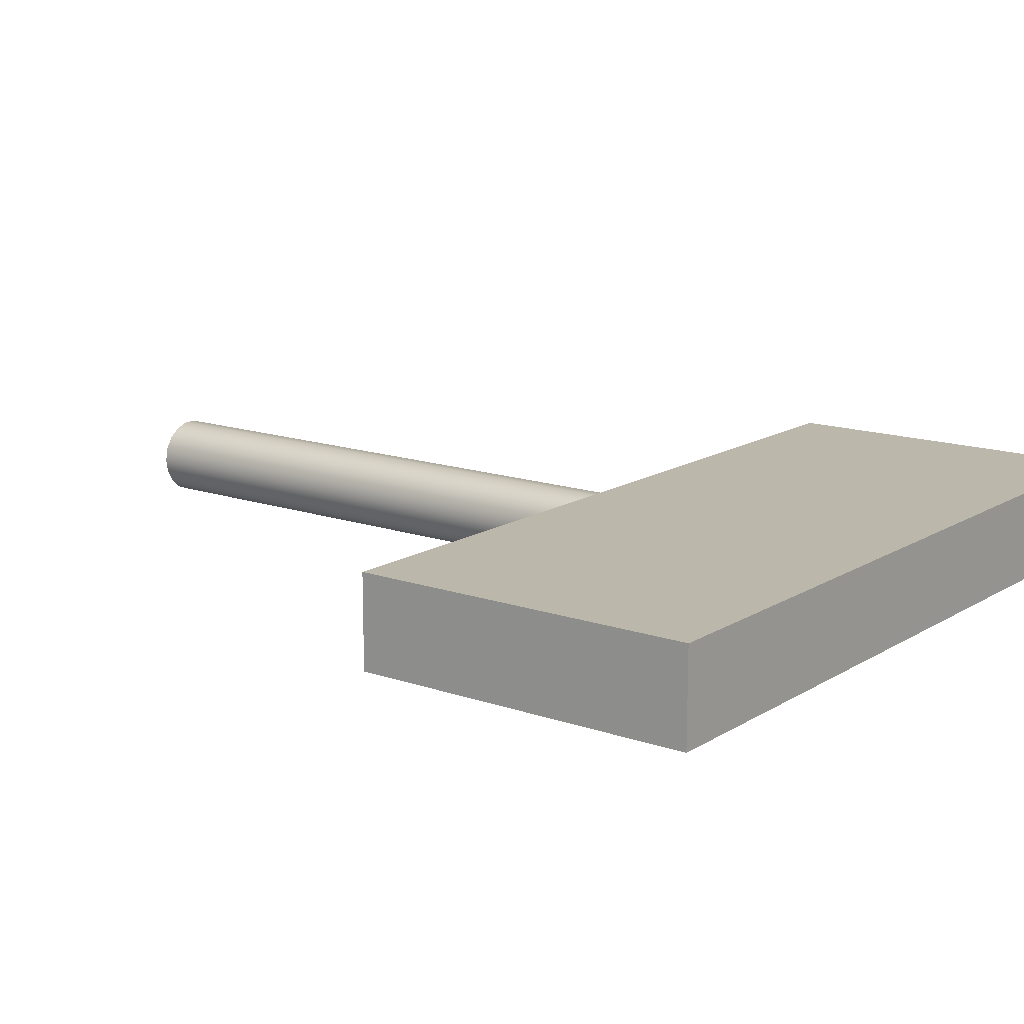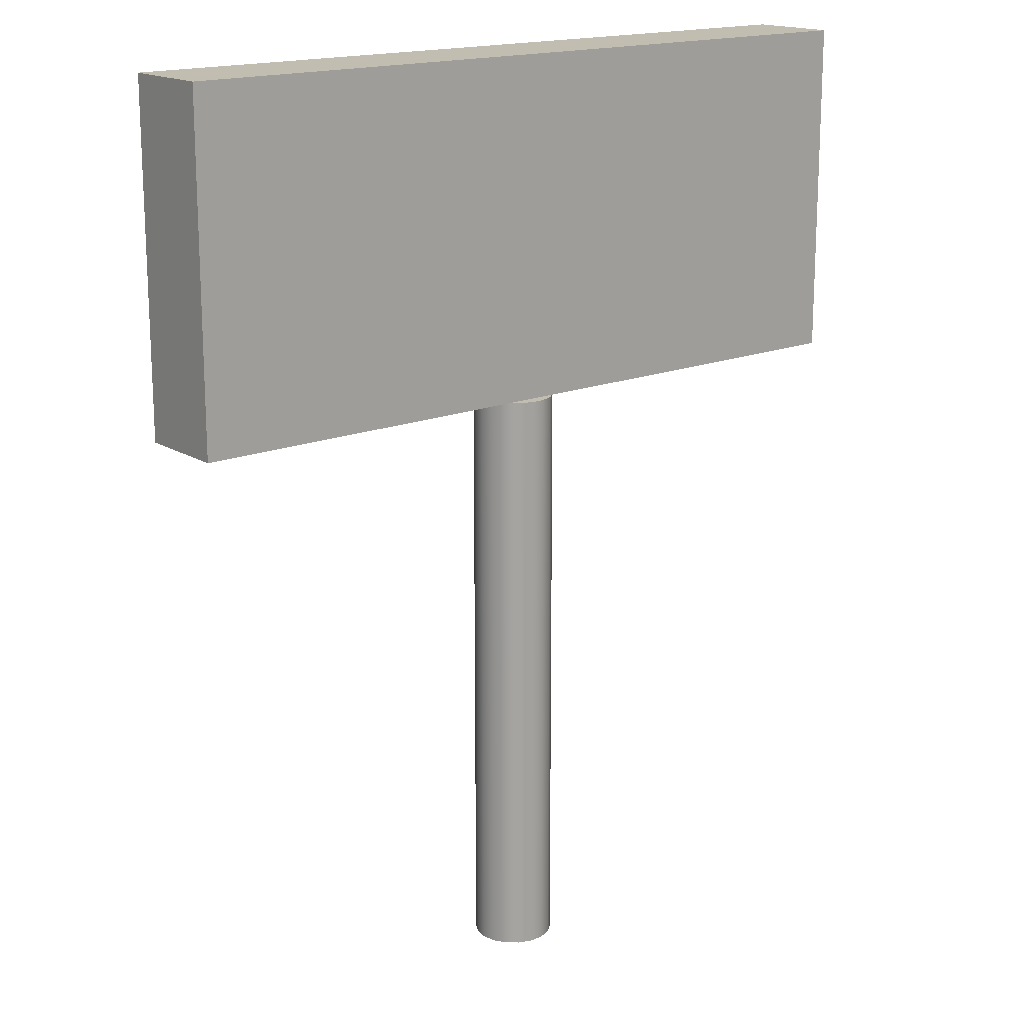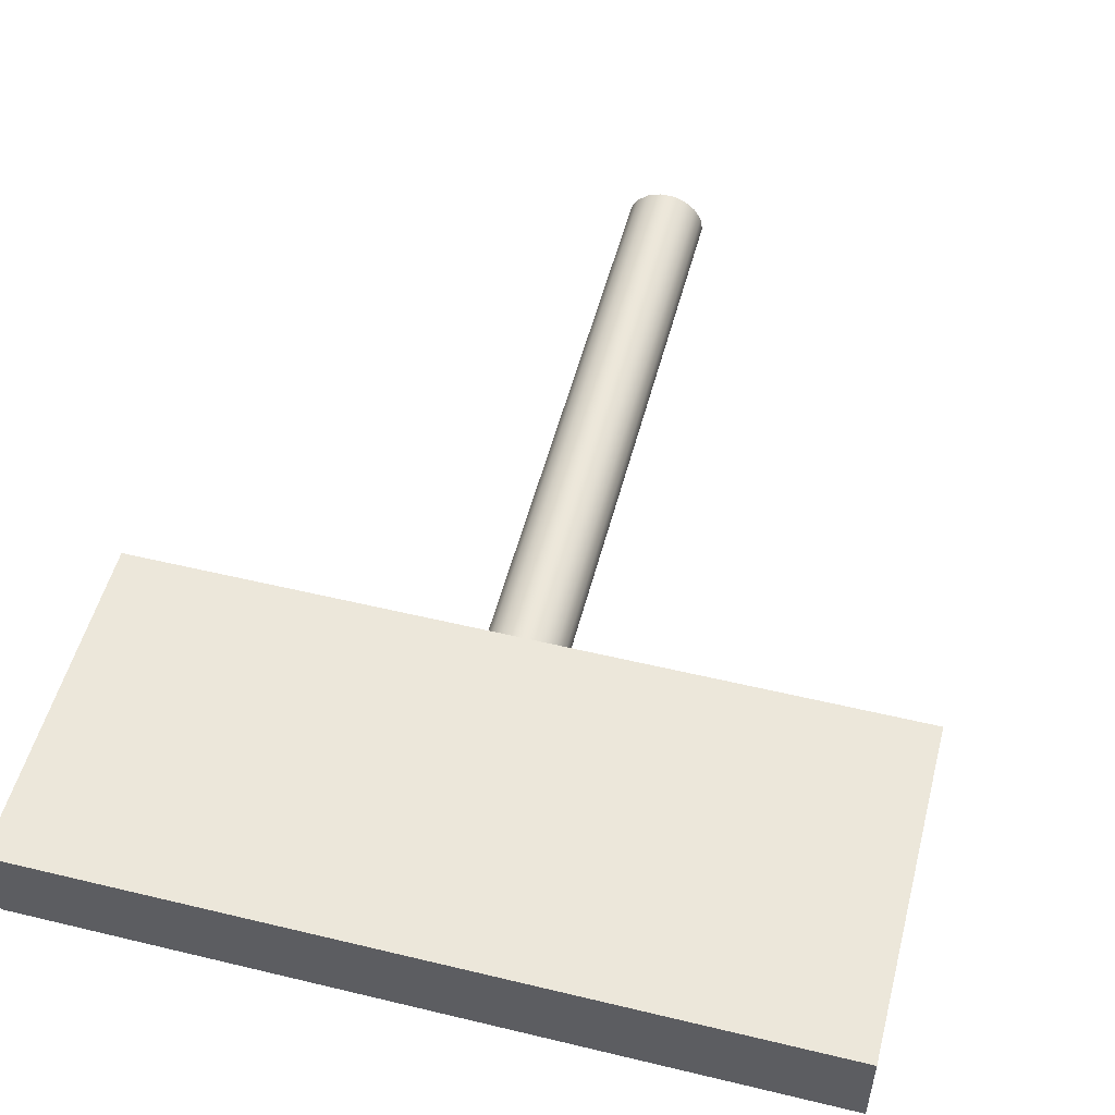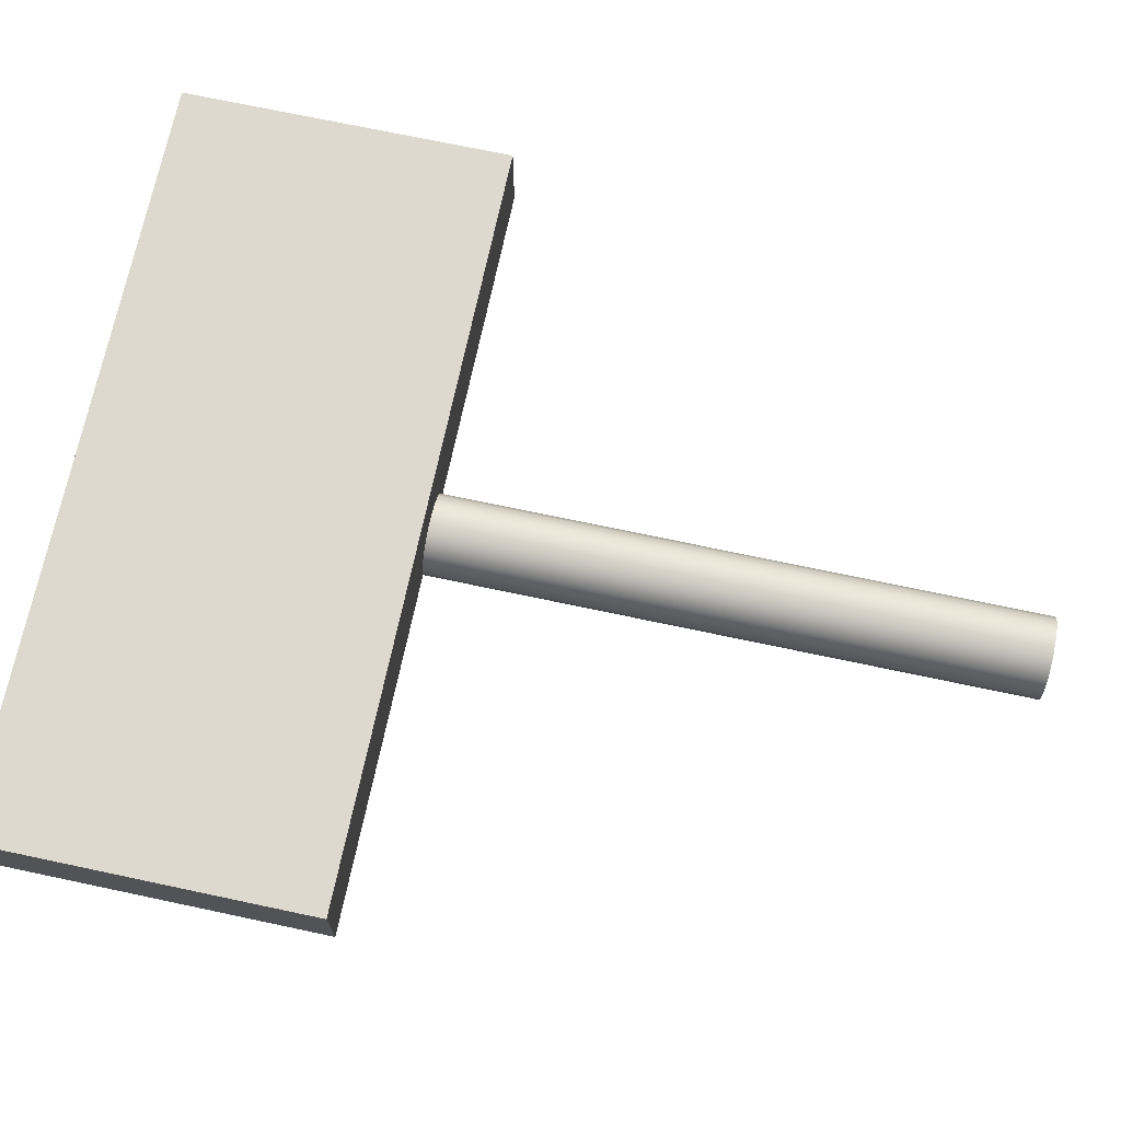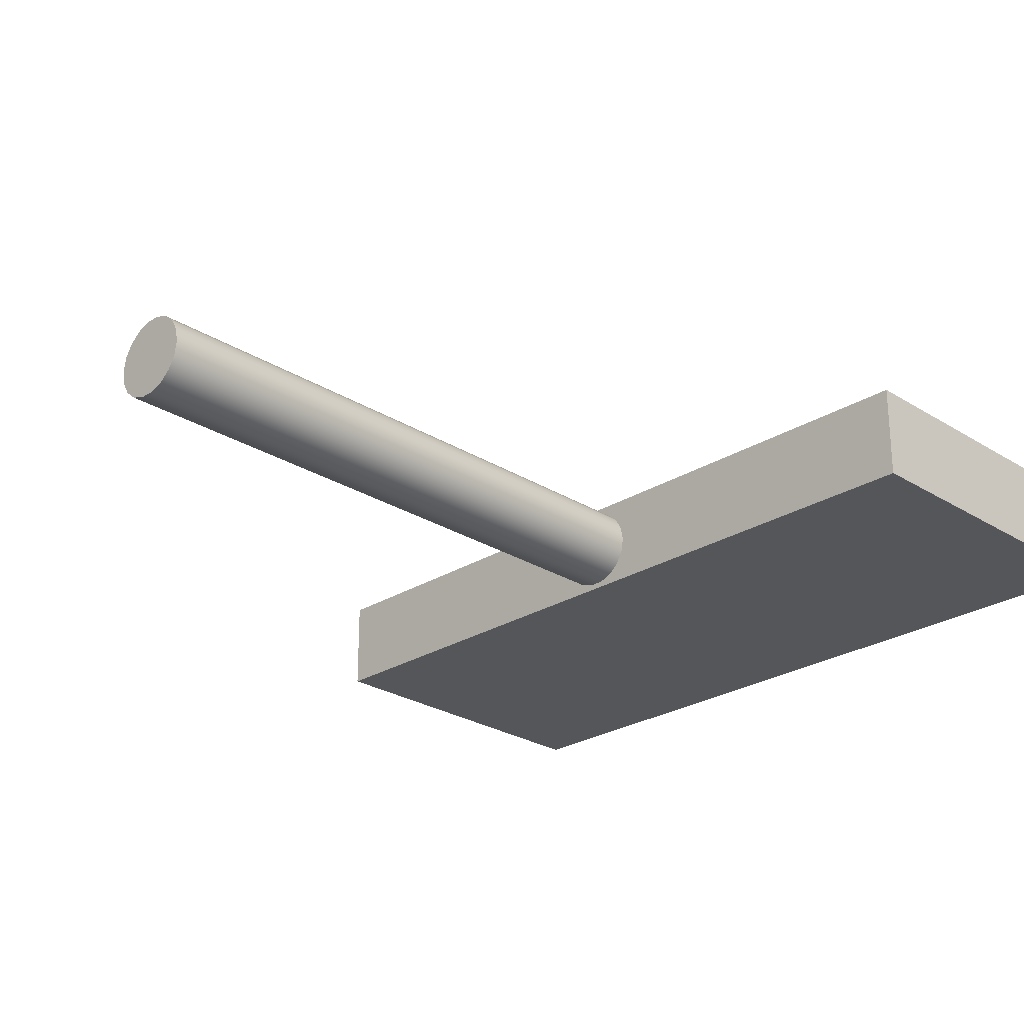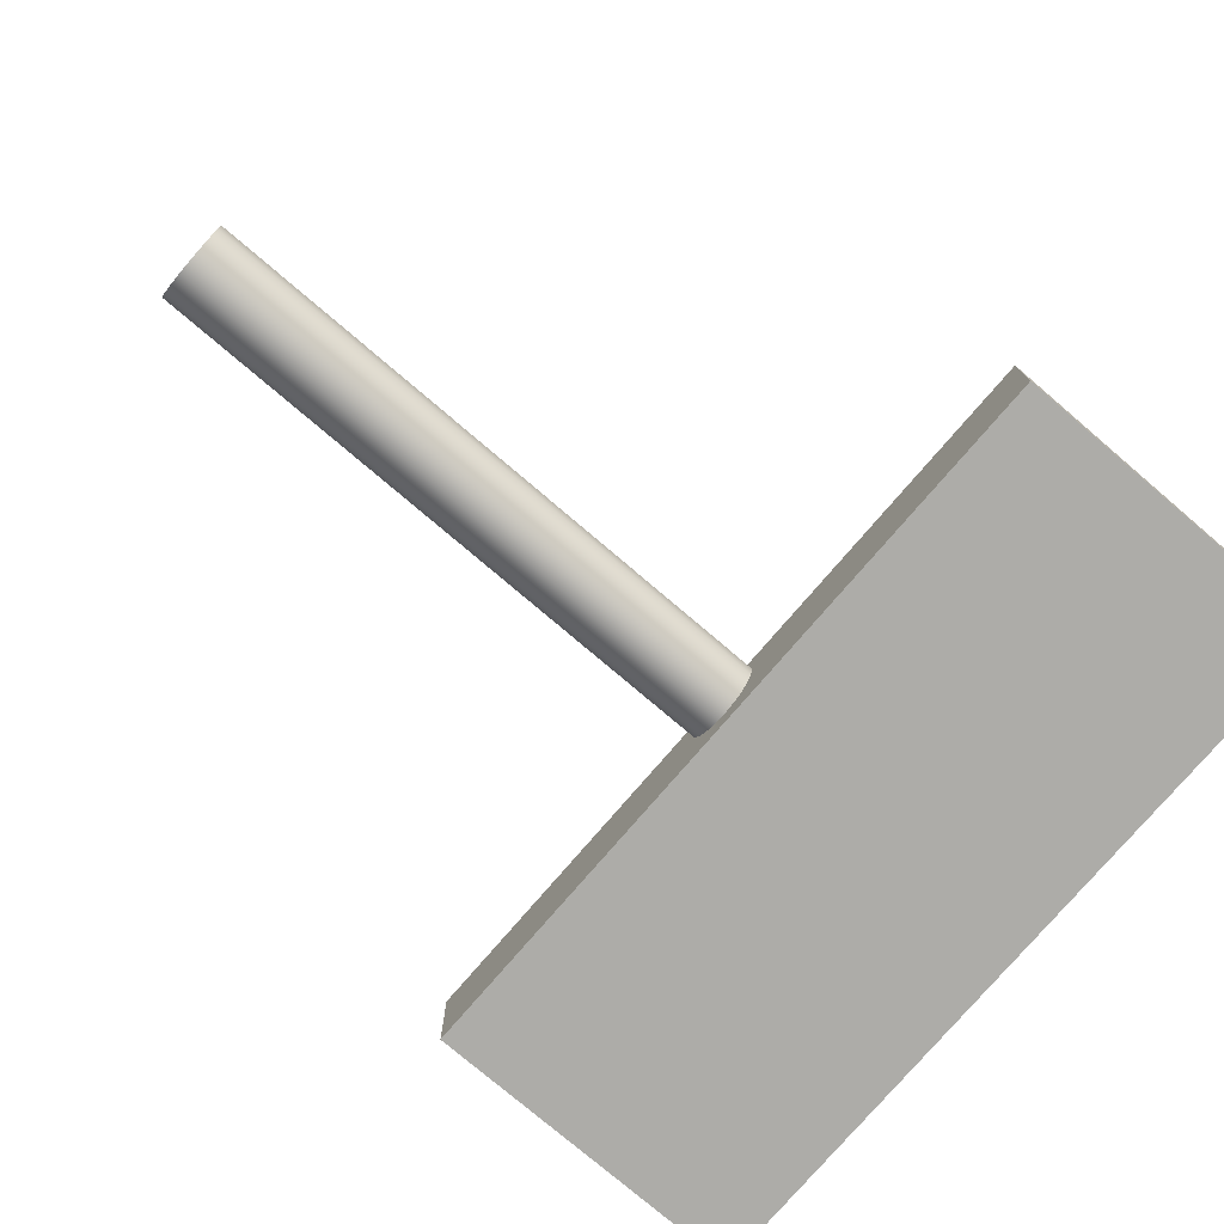
<metadata>
{"format":"obj","ext":"obj","renderer":"f3d","projection":"perspective","resolution":1024,"background":"white","views":[{"elev":14.4,"azim":127.2,"up":"+Z"},{"elev":16.9,"azim":140.9,"up":"+Y"},{"elev":52.8,"azim":-165.5,"up":"+Z"},{"elev":71.5,"azim":-78.0,"up":"+Z"},{"elev":-25.7,"azim":44.9,"up":"+Z"},{"elev":-76.7,"azim":49.5,"up":"+Z"}]}
</metadata>
<code>
v  0.2556 0 0.2145
v  0.1669 0 0.289
v  0.0579 0 0.3286
v  -0.0579 0 0.3286
v  -0.1669 0 0.289
v  -0.2556 0 0.2145
v  -0.3136 0 0.1141
v  -0.3337 0 -0
v  -0.3136 0 -0.1141
v  -0.2556 0 -0.2145
v  -0.1669 0 -0.289
v  -0.0579 0 -0.3286
v  0.0579 0 -0.3286
v  0.1669 0 -0.289
v  0.2556 0 -0.2145
v  0.3136 0 -0.1141
v  0.3337 0 -0
v  0.3136 0 0.1141
v  0.3136 0.994 -0.1141
v  0.3337 0.994 -0
v  0.2556 0.994 -0.2145
v  0.1669 0.994 -0.289
v  0.0579 0.994 -0.3286
v  -0.0579 0.994 -0.3286
v  -0.1669 0.994 -0.289
v  -0.2556 0.994 -0.2145
v  -0.3136 0.994 -0.1141
v  -0.3337 0.994 -0
v  -0.3136 0.994 0.1141
v  -0.2556 0.994 0.2145
v  -0.1669 0.994 0.289
v  -0.0579 0.994 0.3286
v  0.0579 0.994 0.3286
v  0.1669 0.994 0.289
v  0.2556 0.994 0.2145
v  0.3136 0.994 0.1141
v  0.3136 1.988 -0.1141
v  0.3337 1.988 -0
v  0.2556 1.988 -0.2145
v  0.1669 1.988 -0.289
v  0.0579 1.988 -0.3286
v  -0.0579 1.988 -0.3286
v  -0.1669 1.988 -0.289
v  -0.2556 1.988 -0.2145
v  -0.3136 1.988 -0.1141
v  -0.3337 1.988 -0
v  -0.3136 1.988 0.1141
v  -0.2556 1.988 0.2145
v  -0.1669 1.988 0.289
v  -0.0579 1.988 0.3286
v  0.0579 1.988 0.3286
v  0.1669 1.988 0.289
v  0.2556 1.988 0.2145
v  0.3136 1.988 0.1141
v  0.3136 2.982 -0.1141
v  0.3337 2.982 -0
v  0.2556 2.982 -0.2145
v  0.1669 2.982 -0.289
v  0.0579 2.982 -0.3286
v  -0.0579 2.982 -0.3286
v  -0.1669 2.982 -0.289
v  -0.2556 2.982 -0.2145
v  -0.3136 2.982 -0.1141
v  -0.3337 2.982 -0
v  -0.3136 2.982 0.1141
v  -0.2556 2.982 0.2145
v  -0.1669 2.982 0.289
v  -0.0579 2.982 0.3286
v  0.0579 2.982 0.3286
v  0.1669 2.982 0.289
v  0.2556 2.982 0.2145
v  0.3136 2.982 0.1141
v  0.3136 3.976 -0.1141
v  0.3337 3.976 -0
v  0.2556 3.976 -0.2145
v  0.1669 3.976 -0.289
v  0.0579 3.976 -0.3286
v  -0.0579 3.976 -0.3286
v  -0.1669 3.976 -0.289
v  -0.2556 3.976 -0.2145
v  -0.3136 3.976 -0.1141
v  -0.3337 3.976 -0
v  -0.3136 3.976 0.1141
v  -0.2556 3.976 0.2145
v  -0.1669 3.976 0.289
v  -0.0579 3.976 0.3286
v  0.0579 3.976 0.3286
v  0.1669 3.976 0.289
v  0.2556 3.976 0.2145
v  0.3136 3.976 0.1141
v  0.3136 4.97 -0.1141
v  0.3337 4.97 -0
v  0.2556 4.97 -0.2145
v  0.1669 4.97 -0.289
v  0.0579 4.97 -0.3286
v  -0.0579 4.97 -0.3286
v  -0.1669 4.97 -0.289
v  -0.2556 4.97 -0.2145
v  -0.3136 4.97 -0.1141
v  -0.3337 4.97 -0
v  -0.3136 4.97 0.1141
v  -0.2556 4.97 0.2145
v  -0.1669 4.97 0.289
v  -0.0579 4.97 0.3286
v  0.0579 4.97 0.3286
v  0.1669 4.97 0.289
v  0.2556 4.97 0.2145
v  0.3136 4.97 0.1141
o Cylinder001
g Cylinder001
f 1 2 3
f 3 4 5
f 5 6 7
f 3 5 7
f 7 8 9
f 9 10 11
f 7 9 11
f 11 12 13
f 13 14 15
f 11 13 15
f 7 11 15
f 3 7 15
f 15 16 17
f 3 15 17
f 1 3 17
f 18 1 17
f 17 16 19
f 19 20 17
f 16 15 21
f 21 19 16
f 15 14 22
f 22 21 15
f 14 13 23
f 23 22 14
f 13 12 24
f 24 23 13
f 12 11 25
f 25 24 12
f 11 10 26
f 26 25 11
f 10 9 27
f 27 26 10
f 9 8 28
f 28 27 9
f 8 7 29
f 29 28 8
f 7 6 30
f 30 29 7
f 6 5 31
f 31 30 6
f 5 4 32
f 32 31 5
f 4 3 33
f 33 32 4
f 3 2 34
f 34 33 3
f 2 1 35
f 35 34 2
f 1 18 36
f 36 35 1
f 18 17 20
f 20 36 18
f 20 19 37
f 37 38 20
f 19 21 39
f 39 37 19
f 21 22 40
f 40 39 21
f 22 23 41
f 41 40 22
f 23 24 42
f 42 41 23
f 24 25 43
f 43 42 24
f 25 26 44
f 44 43 25
f 26 27 45
f 45 44 26
f 27 28 46
f 46 45 27
f 28 29 47
f 47 46 28
f 29 30 48
f 48 47 29
f 30 31 49
f 49 48 30
f 31 32 50
f 50 49 31
f 32 33 51
f 51 50 32
f 33 34 52
f 52 51 33
f 34 35 53
f 53 52 34
f 35 36 54
f 54 53 35
f 36 20 38
f 38 54 36
f 38 37 55
f 55 56 38
f 37 39 57
f 57 55 37
f 39 40 58
f 58 57 39
f 40 41 59
f 59 58 40
f 41 42 60
f 60 59 41
f 42 43 61
f 61 60 42
f 43 44 62
f 62 61 43
f 44 45 63
f 63 62 44
f 45 46 64
f 64 63 45
f 46 47 65
f 65 64 46
f 47 48 66
f 66 65 47
f 48 49 67
f 67 66 48
f 49 50 68
f 68 67 49
f 50 51 69
f 69 68 50
f 51 52 70
f 70 69 51
f 52 53 71
f 71 70 52
f 53 54 72
f 72 71 53
f 54 38 56
f 56 72 54
f 56 55 73
f 73 74 56
f 55 57 75
f 75 73 55
f 57 58 76
f 76 75 57
f 58 59 77
f 77 76 58
f 59 60 78
f 78 77 59
f 60 61 79
f 79 78 60
f 61 62 80
f 80 79 61
f 62 63 81
f 81 80 62
f 63 64 82
f 82 81 63
f 64 65 83
f 83 82 64
f 65 66 84
f 84 83 65
f 66 67 85
f 85 84 66
f 67 68 86
f 86 85 67
f 68 69 87
f 87 86 68
f 69 70 88
f 88 87 69
f 70 71 89
f 89 88 70
f 71 72 90
f 90 89 71
f 72 56 74
f 74 90 72
f 74 73 91
f 91 92 74
f 73 75 93
f 93 91 73
f 75 76 94
f 94 93 75
f 76 77 95
f 95 94 76
f 77 78 96
f 96 95 77
f 78 79 97
f 97 96 78
f 79 80 98
f 98 97 79
f 80 81 99
f 99 98 80
f 81 82 100
f 100 99 81
f 82 83 101
f 101 100 82
f 83 84 102
f 102 101 83
f 84 85 103
f 103 102 84
f 85 86 104
f 104 103 85
f 86 87 105
f 105 104 86
f 87 88 106
f 106 105 87
f 88 89 107
f 107 106 88
f 89 90 108
f 108 107 89
f 90 74 92
f 92 108 90
f 92 91 93
f 93 94 95
f 95 96 97
f 93 95 97
f 97 98 99
f 99 100 101
f 97 99 101
f 101 102 103
f 103 104 105
f 101 103 105
f 97 101 105
f 93 97 105
f 105 106 107
f 93 105 107
f 92 93 107
f 108 92 107
v  -3.255 5.008 -0.3533
v  -3.255 7.832 -0.3533
v  3.231 7.832 -0.3533
v  3.231 5.008 -0.3533
v  -3.255 5.008 0.4096
v  3.231 5.008 0.4096
v  3.231 7.832 0.4096
v  -3.255 7.832 0.4096
o Box001
g Box001
f 109 110 111
f 111 112 109
f 113 114 115
f 115 116 113
f 109 112 114
f 114 113 109
f 112 111 115
f 115 114 112
f 111 110 116
f 116 115 111
f 110 109 113
f 113 116 110

</code>
